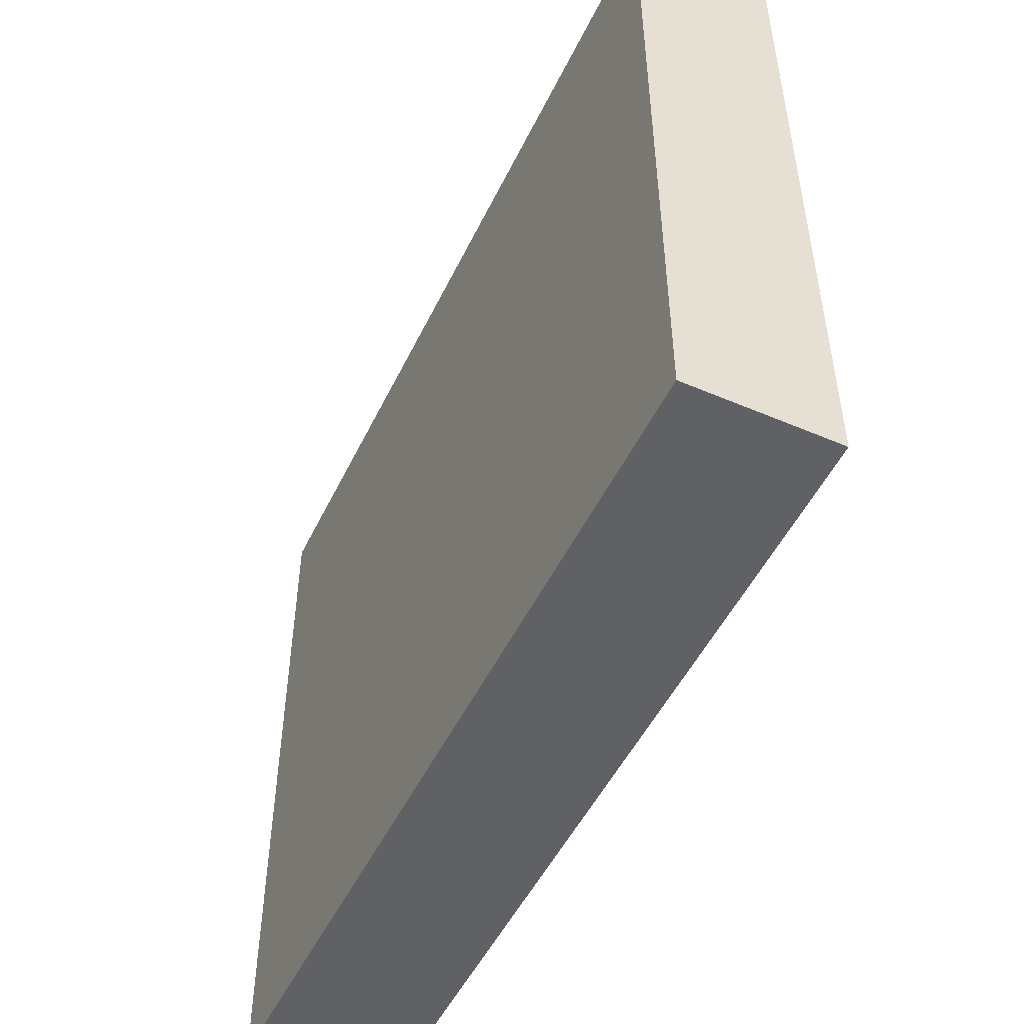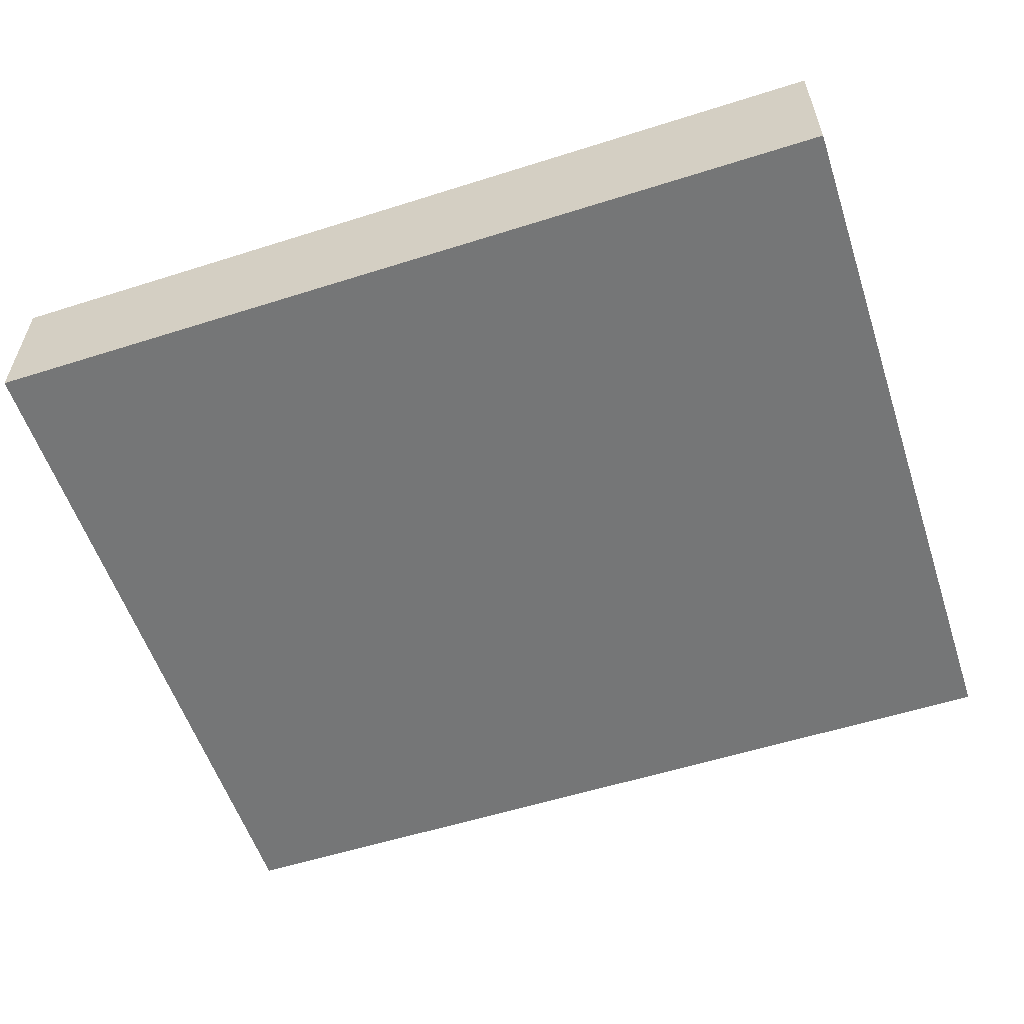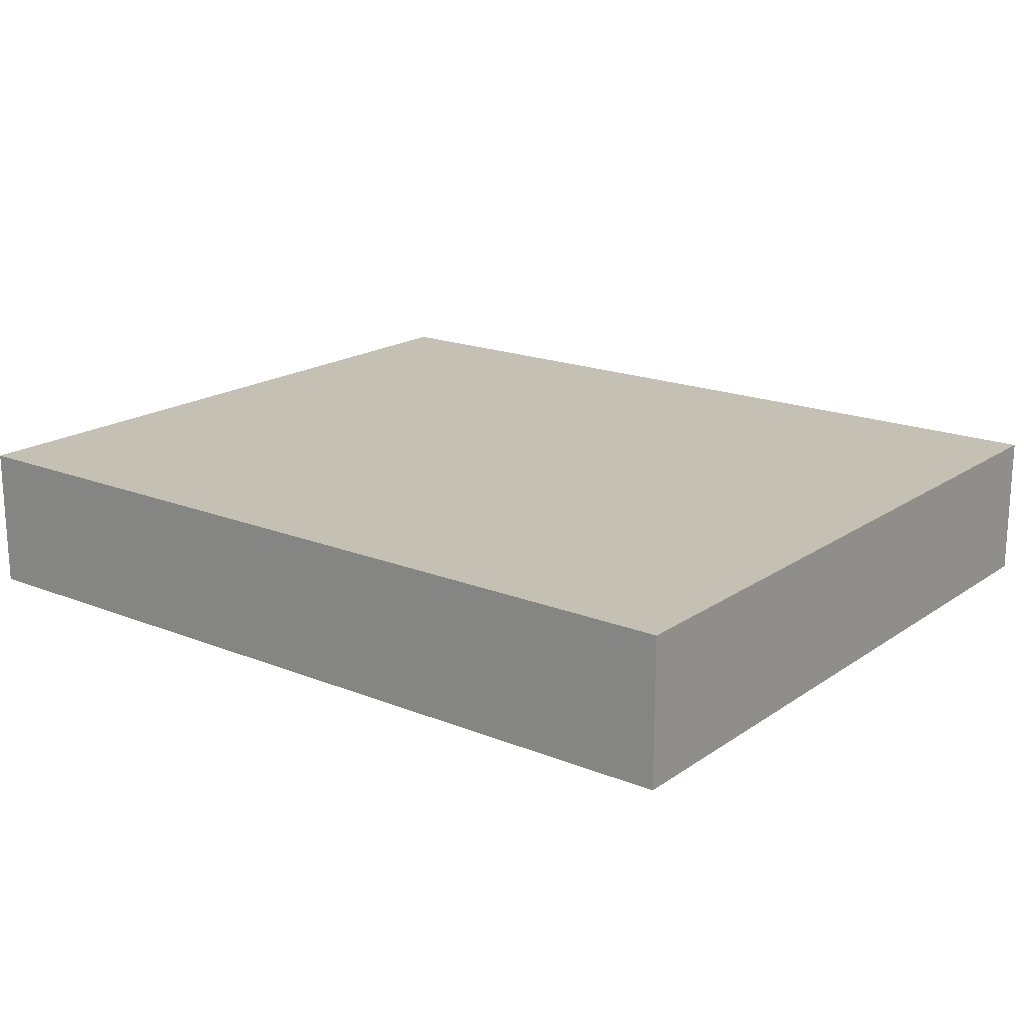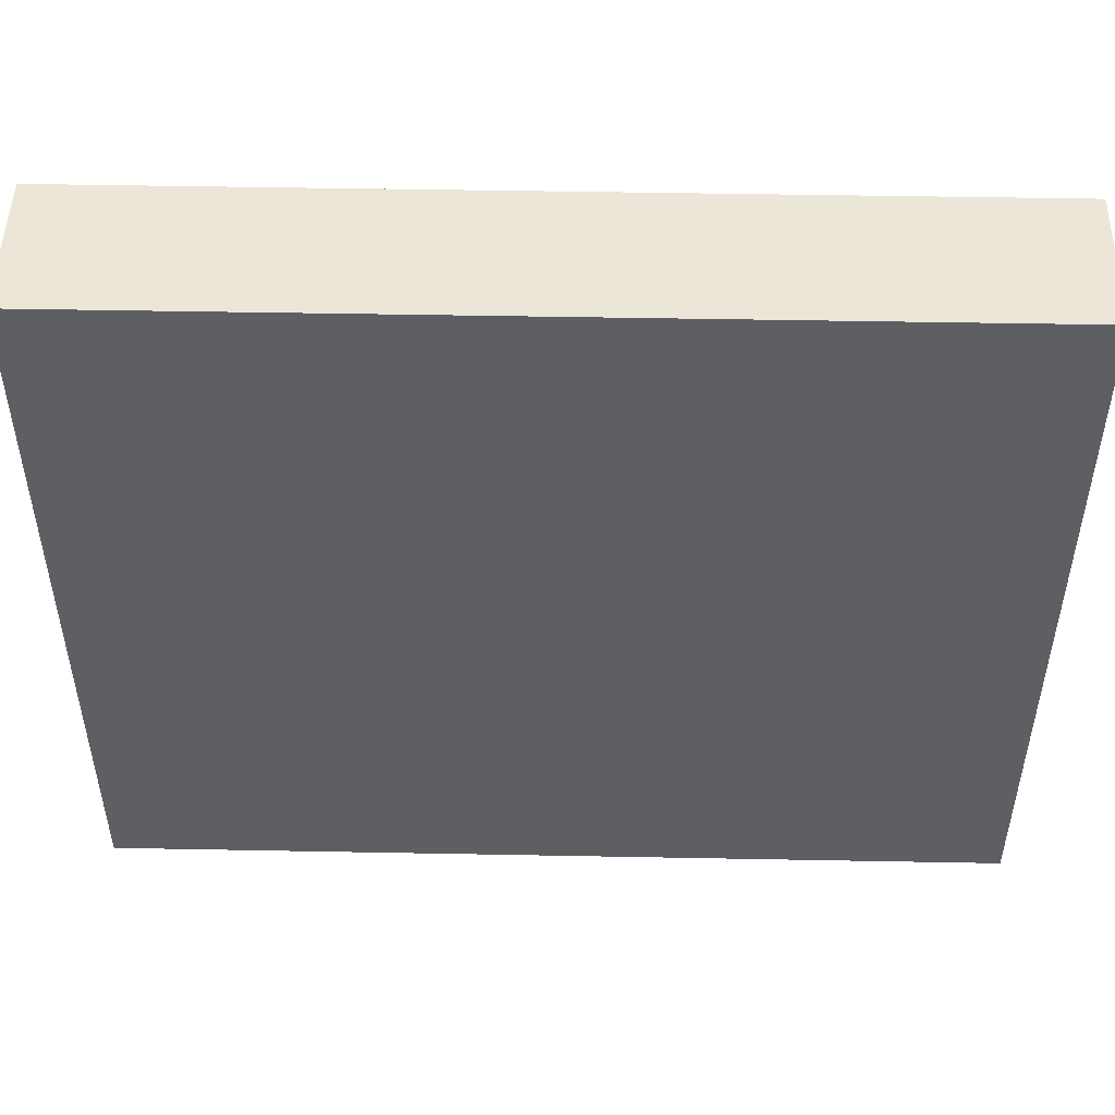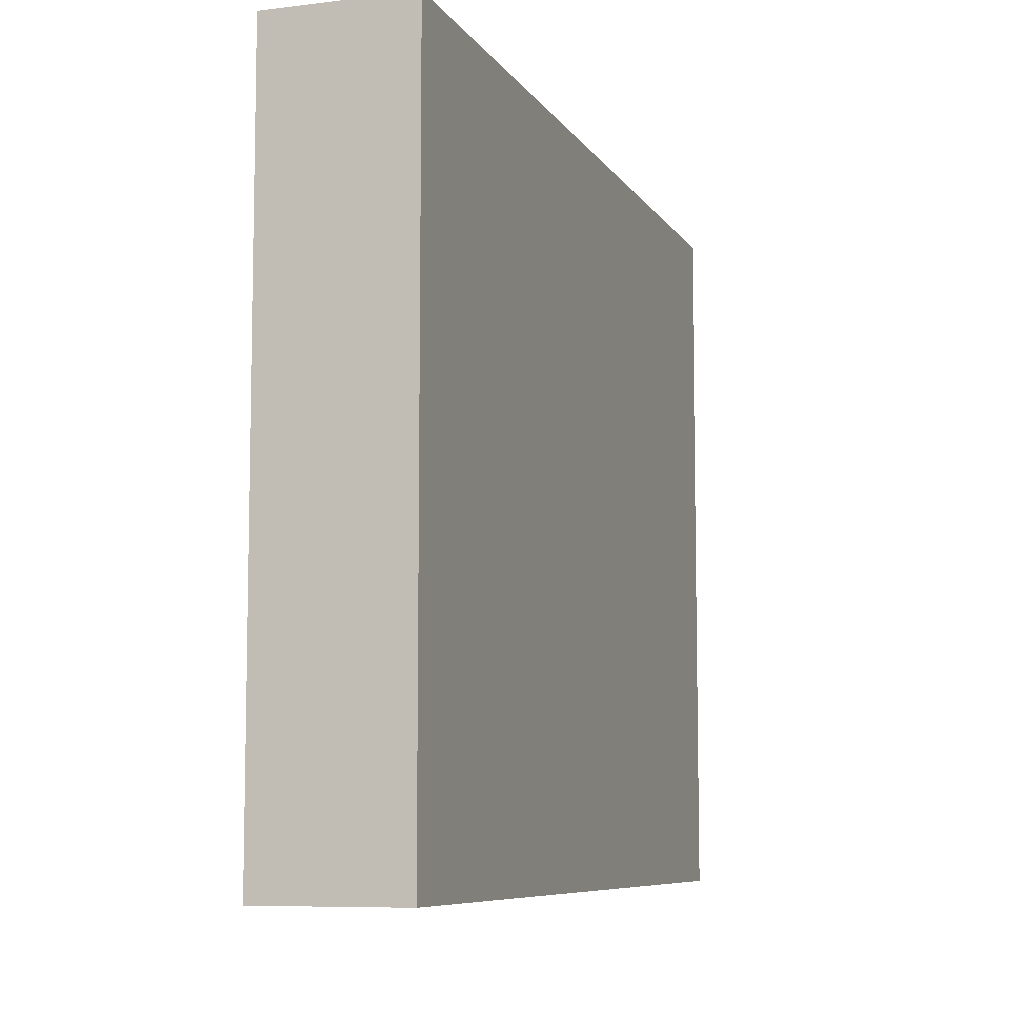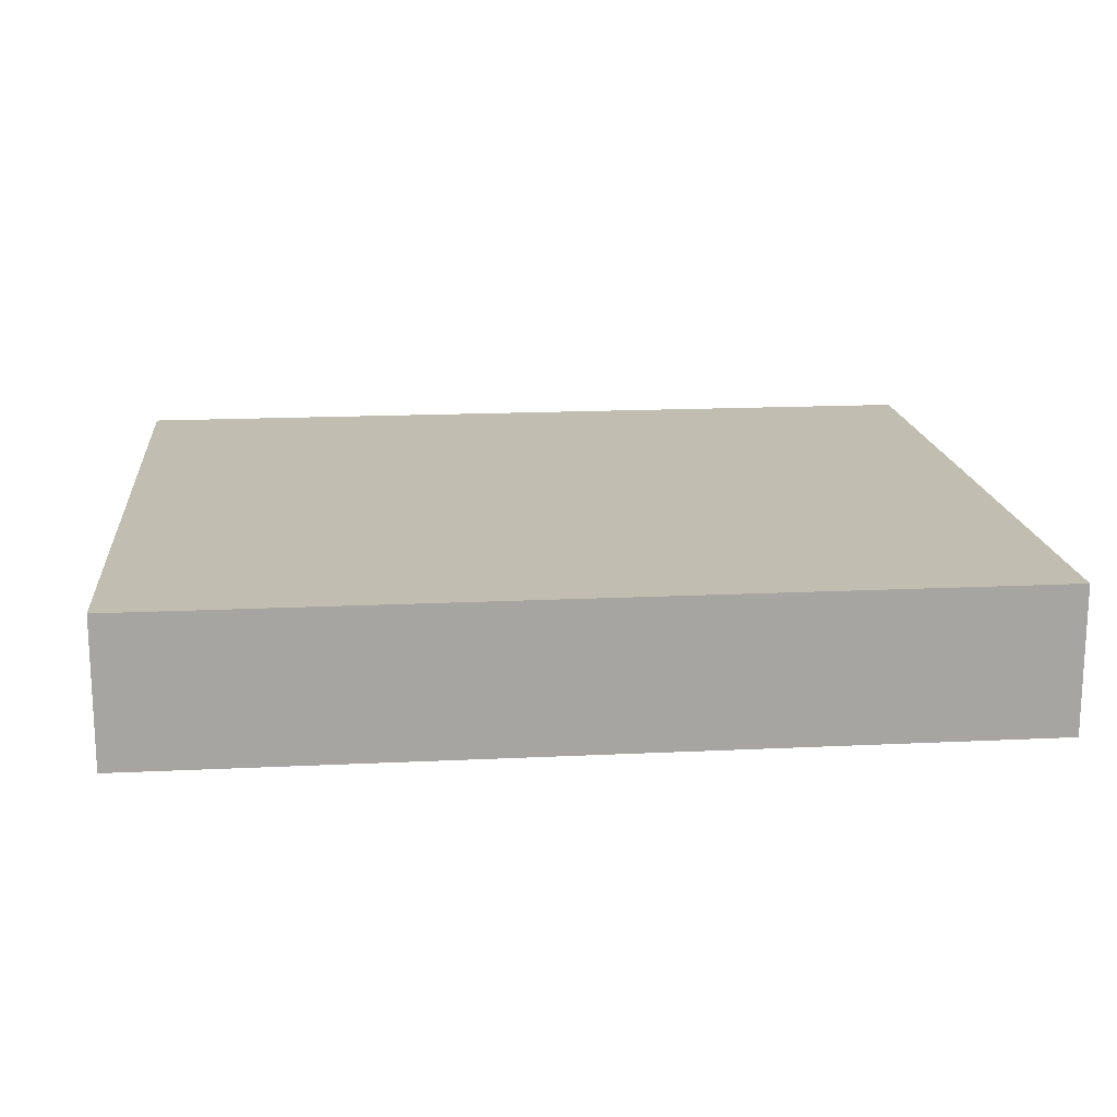
<metadata>
{"format":"obj","ext":"obj","renderer":"f3d","projection":"perspective","resolution":1024,"background":"white","views":[{"elev":-50.4,"azim":-115.2,"up":"+Z"},{"elev":-56.7,"azim":18.3,"up":"+Y"},{"elev":18.3,"azim":-142.3,"up":"+Y"},{"elev":49.0,"azim":1.2,"up":"+Z"},{"elev":-7.8,"azim":108.9,"up":"+Z"},{"elev":16.7,"azim":174.4,"up":"+Y"}]}
</metadata>
<code>
v -3 0 -2
v -3 0 -1
v -3 1 -1
v -3 1 -2
v -2 0 -1
v -2 0 -2
v -2 1 -2
v -2 1 -1
v -3 0 0
v -3 1 0
v -2 0 0
v -2 1 0
v -3 0 1
v -3 1 1
v -2 0 1
v -2 1 1
v -3 0 2
v -3 1 2
v -2 0 2
v -2 1 2
v -3 0 3
v -3 1 3
v -2 0 3
v -2 1 3
v -1 0 -1
v -1 0 -2
v -1 1 -2
v -1 1 -1
v -1 0 0
v -1 1 0
v -1 0 1
v -1 1 1
v -1 0 2
v -1 1 2
v -1 0 3
v -1 1 3
v 0 0 -1
v 0 0 -2
v 0 1 -2
v 0 1 -1
v 0 0 0
v 0 1 0
v 0 0 1
v 0 1 1
v 0 0 2
v 0 1 2
v 0 0 3
v 0 1 3
v 1 0 -1
v 1 0 -2
v 1 1 -2
v 1 1 -1
v 1 0 0
v 1 1 0
v 1 0 1
v 1 1 1
v 1 0 2
v 1 1 2
v 1 0 3
v 1 1 3
v 2 0 -1
v 2 0 -2
v 2 1 -2
v 2 1 -1
v 2 0 0
v 2 1 0
v 2 0 1
v 2 1 1
v 2 0 2
v 2 1 2
v 2 0 3
v 2 1 3
v 3 0 -1
v 3 0 -2
v 3 1 -2
v 3 1 -1
v 3 0 0
v 3 1 0
v 3 0 1
v 3 1 1
v 3 0 2
v 3 1 2
v 3 0 3
v 3 1 3
o Grass_Block
g Grass_Block
f 21 22 4 1
f 21 1 74 83
f 1 4 75 74
f 22 84 75 4
f 21 83 84 22
f 83 74 75 84

</code>
